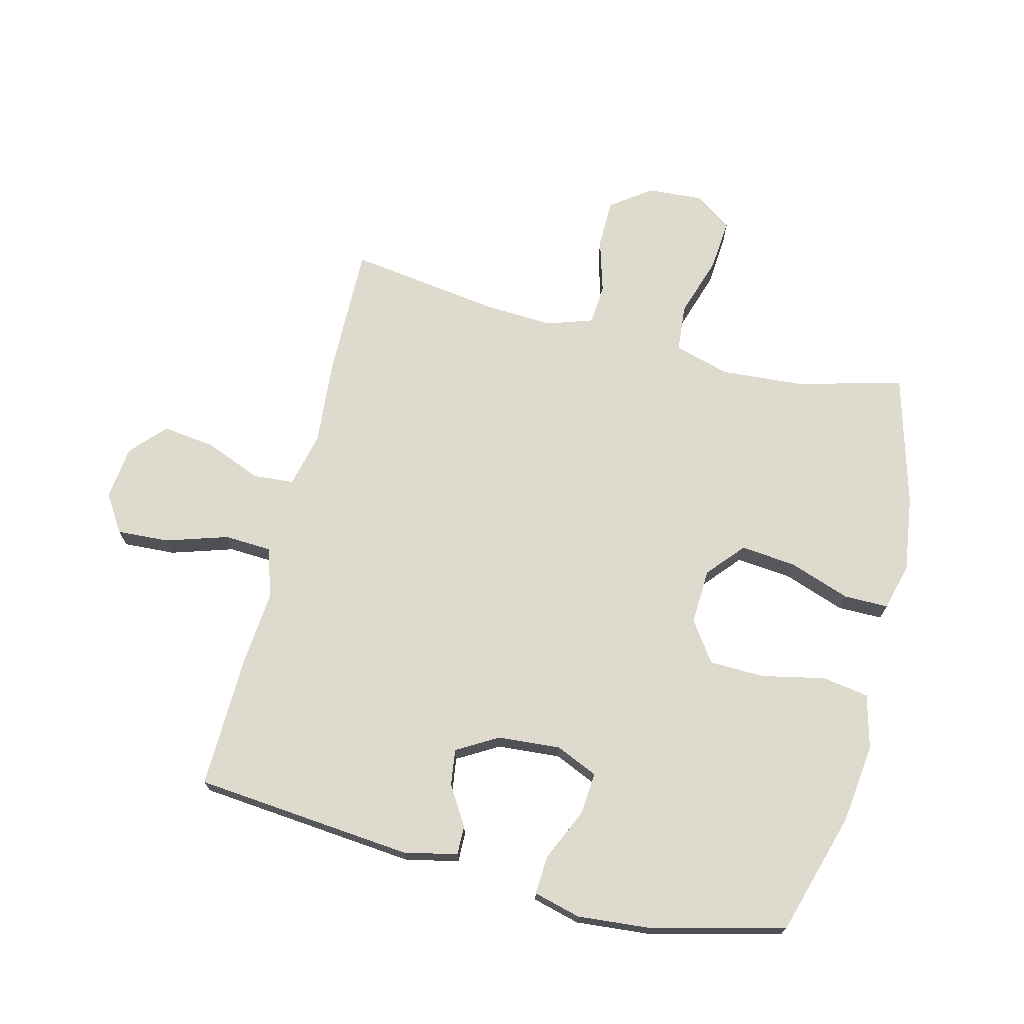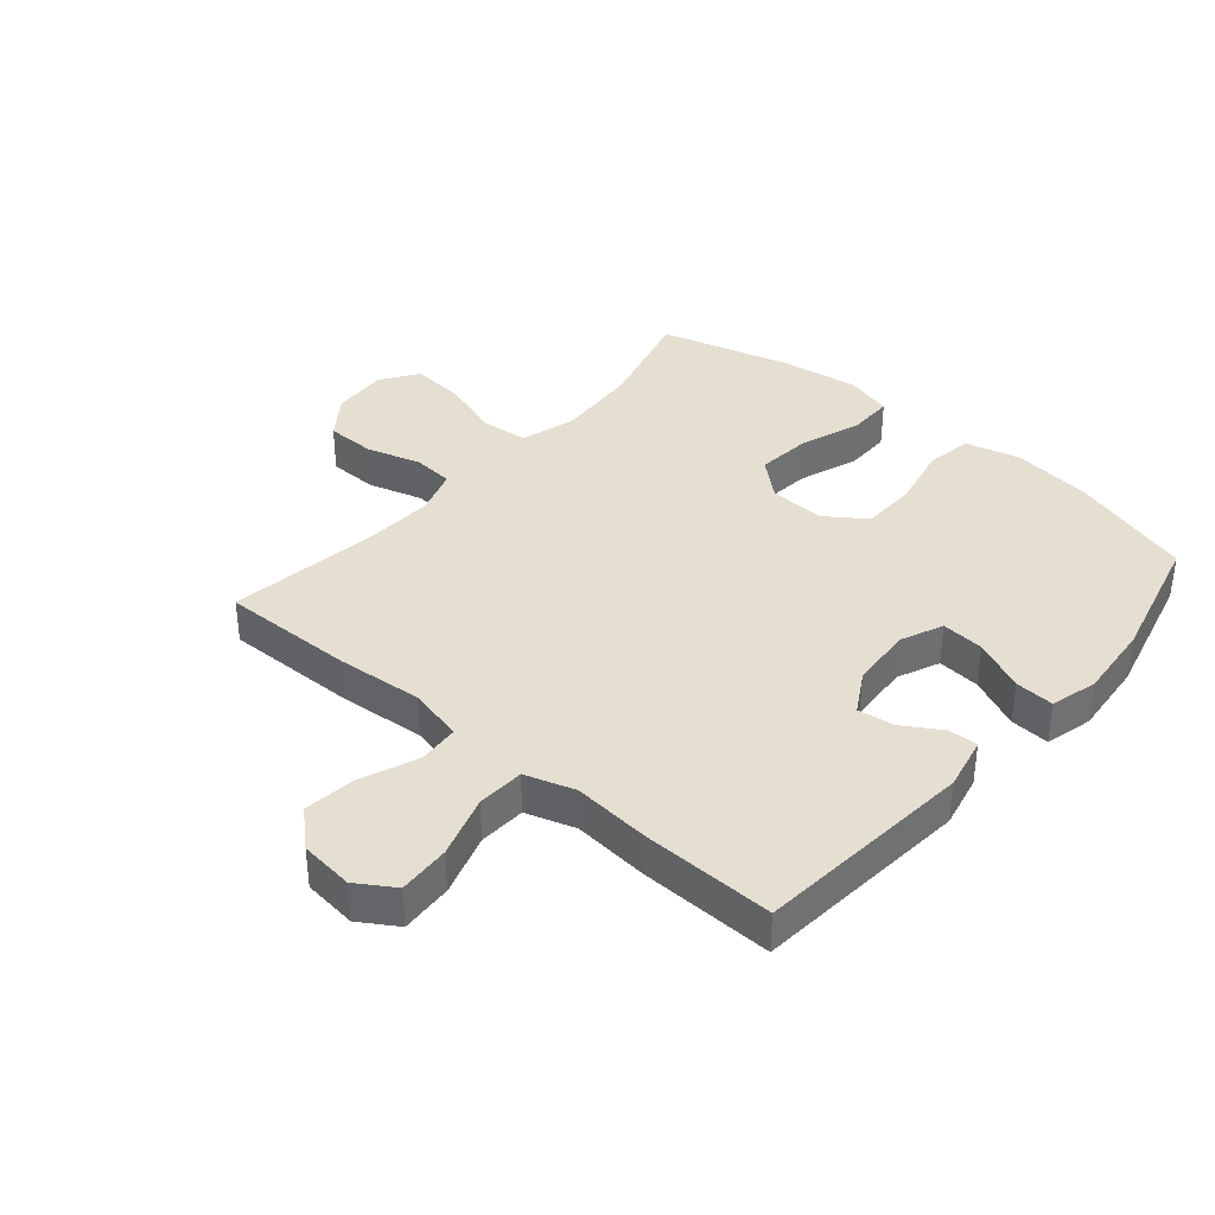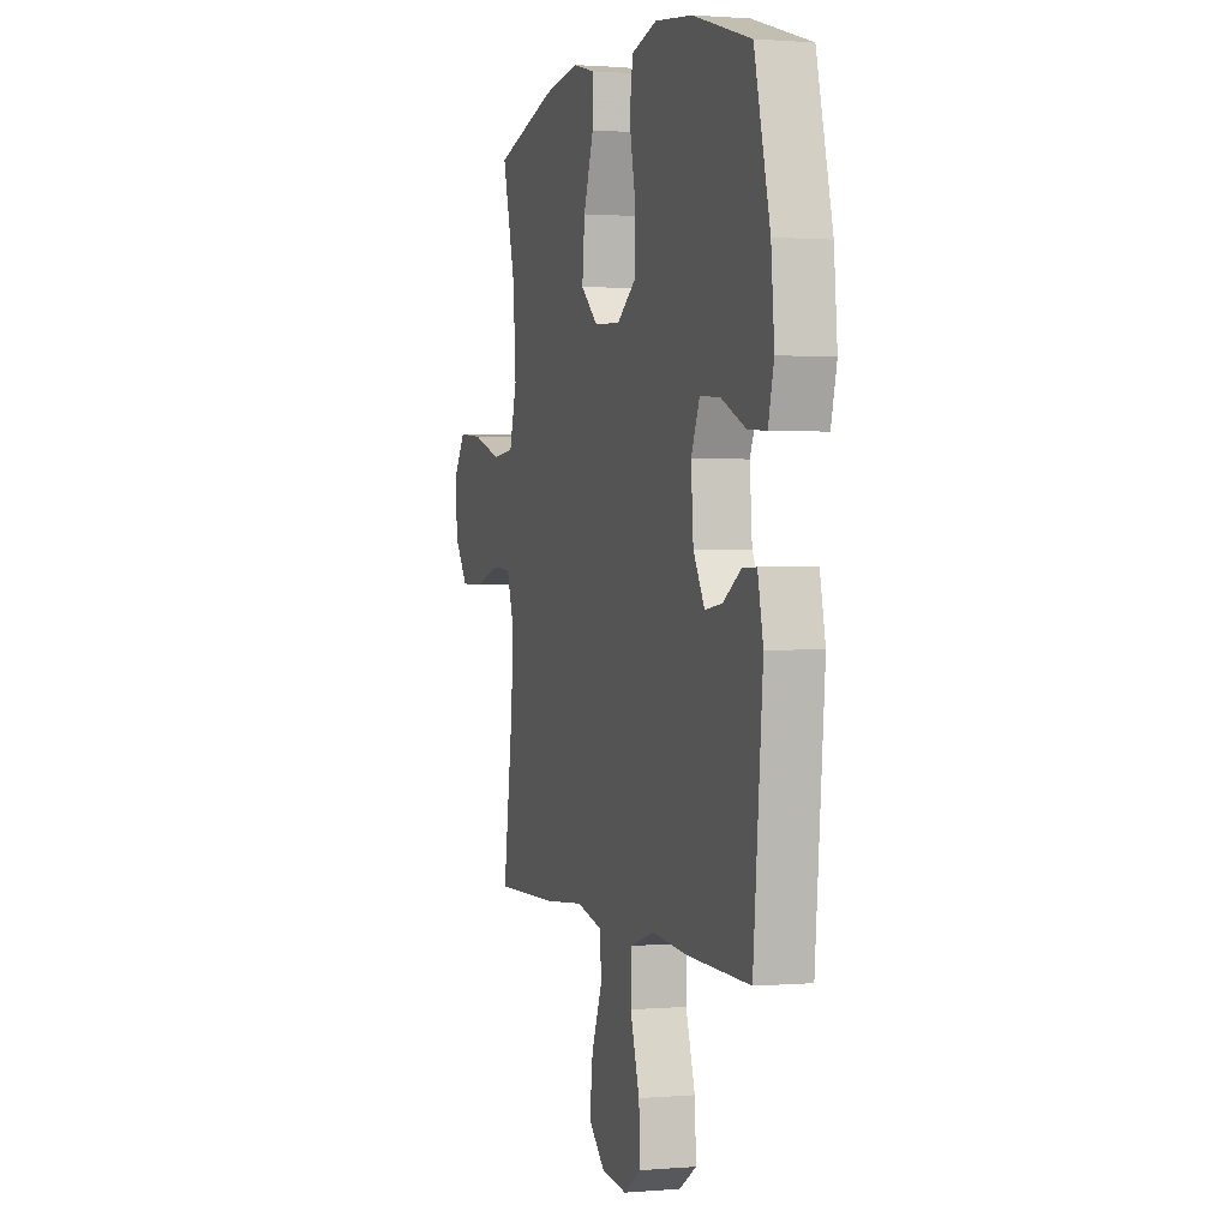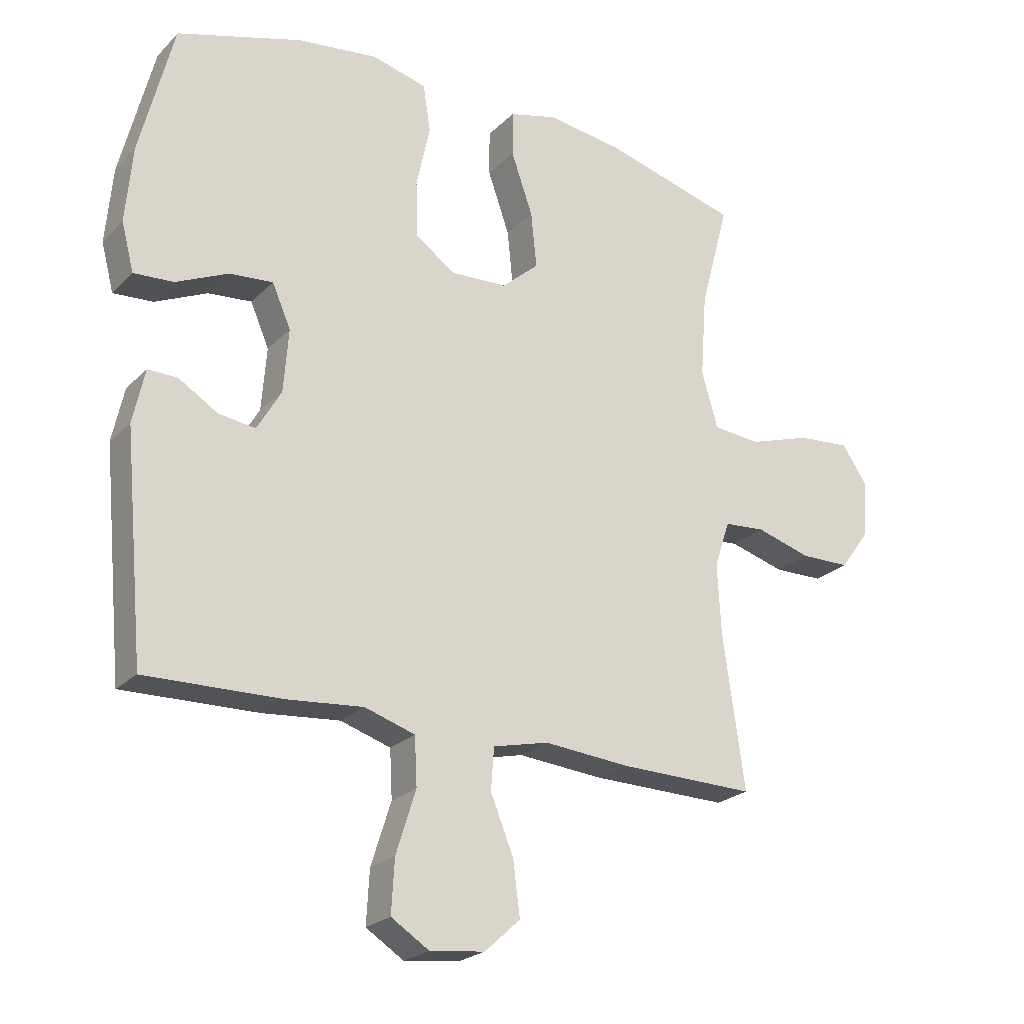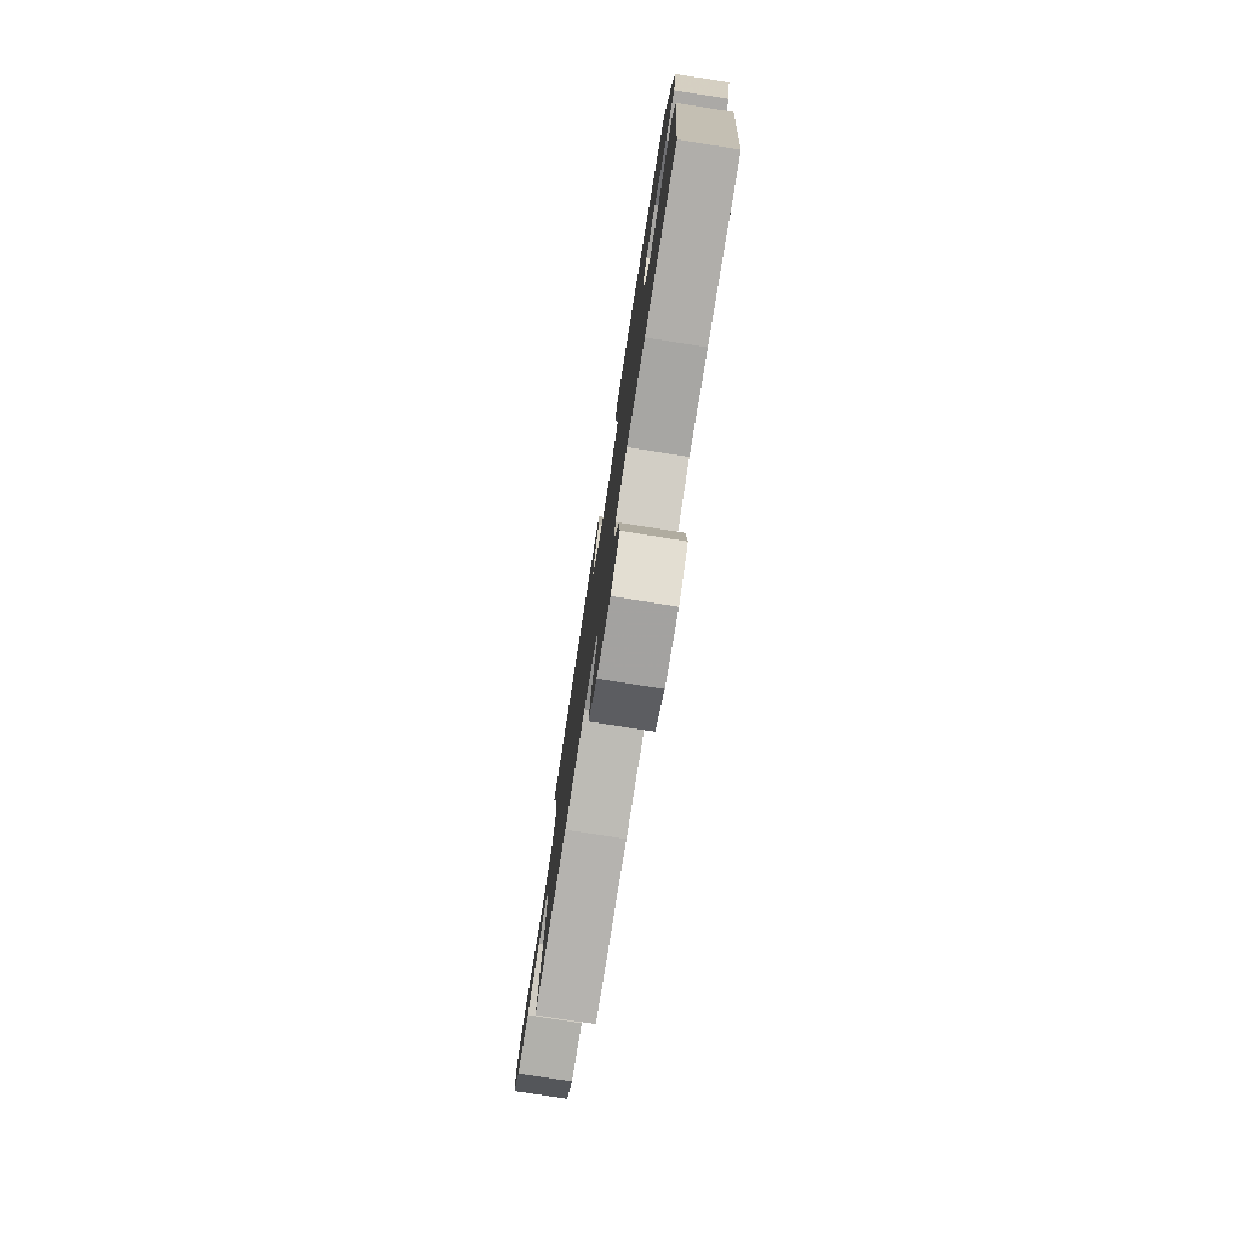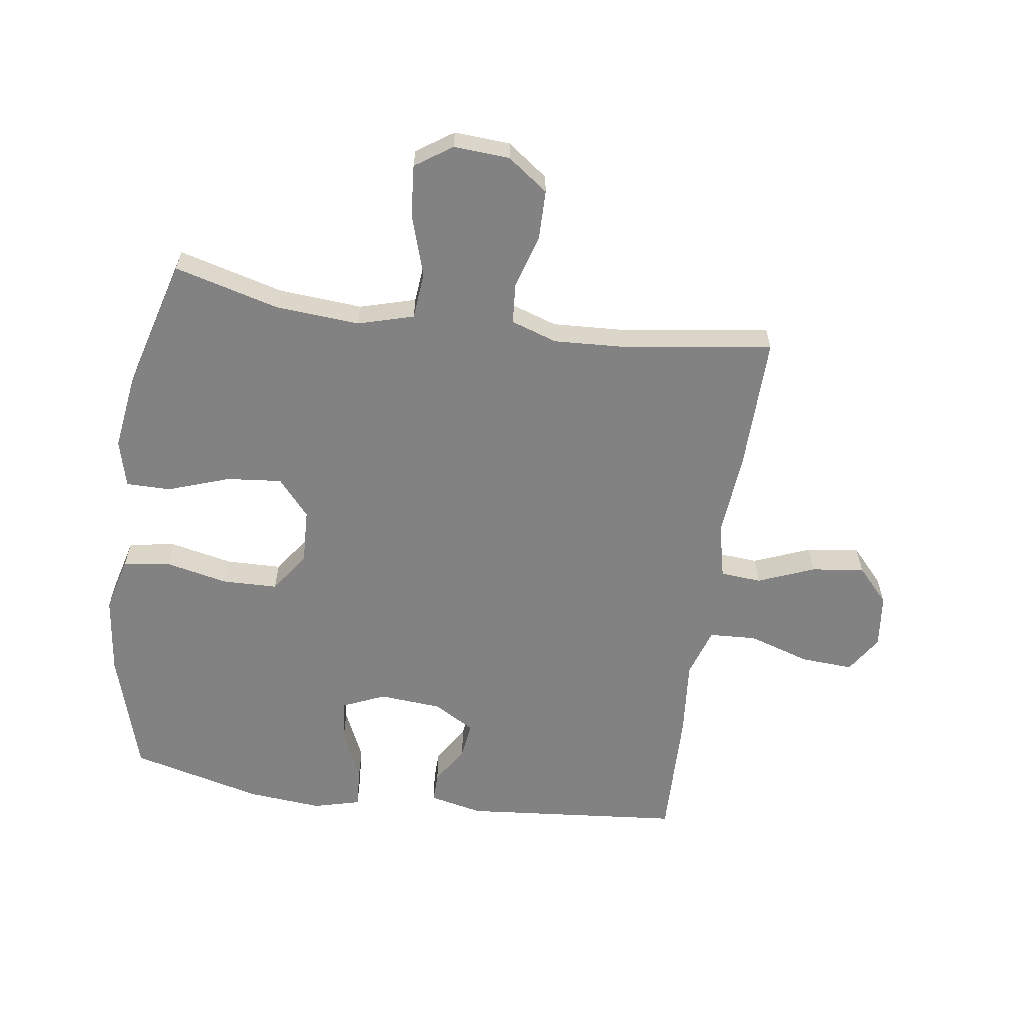
<metadata>
{"format":"obj","ext":"obj","renderer":"f3d","projection":"perspective","resolution":1024,"background":"white","views":[{"elev":71.1,"azim":-75.9,"up":"+Y"},{"elev":37.5,"azim":-139.4,"up":"+Y"},{"elev":1.1,"azim":-107.3,"up":"+Z"},{"elev":-23.2,"azim":-32.1,"up":"+Z"},{"elev":-79.2,"azim":-99.1,"up":"+Z"},{"elev":-60.8,"azim":81.8,"up":"+Y"}]}
</metadata>
<code>
v -0.5 0.07 -0.5
v -0.533 0.07 -0.143
v -0.514 0.07 -0.056
v -0.466 0.07 -0.057
v -0.403 0.07 -0.096
v -0.344 0.07 -0.104
v -0.305 0.07 -0.037
v -0.297 0.07 0.065
v -0.327 0.07 0.134
v -0.397 0.07 0.128
v -0.481 0.07 0.09
v -0.545 0.07 0.086
v -0.565 0.07 0.163
v -0.554 0.07 0.286
v -0.5 0.07 0.5
v -0.299 0.07 0.56
v -0.169 0.07 0.576
v -0.081 0.07 0.553
v -0.069 0.07 0.477
v -0.091 0.07 0.374
v -0.089 0.07 0.284
v -0.024 0.07 0.238
v 0.067 0.07 0.242
v 0.127 0.07 0.294
v 0.118 0.07 0.384
v 0.083 0.07 0.484
v 0.083 0.07 0.557
v 0.16 0.07 0.577
v 0.283 0.07 0.56
v 0.5 0.07 0.5
v 0.454 0.07 0.328
v 0.444 0.07 0.192
v 0.47 0.07 0.101
v 0.547 0.07 0.094
v 0.647 0.07 0.126
v 0.732 0.07 0.133
v 0.773 0.07 0.073
v 0.767 0.07 -0.018
v 0.719 0.07 -0.084
v 0.639 0.07 -0.085
v 0.55 0.07 -0.059
v 0.484 0.07 -0.064
v 0.459 0.07 -0.139
v 0.465 0.07 -0.253
v 0.5 0.07 -0.5
v 0.28 0.07 -0.496
v 0.142 0.07 -0.484
v 0.052 0.07 -0.505
v 0.047 0.07 -0.572
v 0.084 0.07 -0.664
v 0.095 0.07 -0.75
v 0.038 0.07 -0.802
v -0.05 0.07 -0.812
v -0.111 0.07 -0.773
v -0.106 0.07 -0.688
v -0.074 0.07 -0.587
v -0.078 0.07 -0.51
v -0.159 0.07 -0.484
v -0.283 0.07 -0.495
v -0.5 0 -0.5
v -0.533 0 -0.143
v -0.514 0 -0.056
v -0.466 0 -0.057
v -0.403 0 -0.096
v -0.344 0 -0.104
v -0.305 0 -0.037
v -0.297 0 0.065
v -0.327 0 0.134
v -0.397 0 0.128
v -0.481 0 0.09
v -0.545 0 0.086
v -0.565 0 0.163
v -0.554 0 0.286
v -0.5 0 0.5
v -0.299 0 0.56
v -0.169 0 0.576
v -0.081 0 0.553
v -0.069 0 0.477
v -0.091 0 0.374
v -0.089 0 0.284
v -0.024 0 0.238
v 0.067 0 0.242
v 0.127 0 0.294
v 0.118 0 0.384
v 0.083 0 0.484
v 0.083 0 0.557
v 0.16 0 0.577
v 0.283 0 0.56
v 0.5 0 0.5
v 0.454 0 0.328
v 0.444 0 0.192
v 0.47 0 0.101
v 0.547 0 0.094
v 0.647 0 0.126
v 0.732 0 0.133
v 0.773 0 0.073
v 0.767 0 -0.018
v 0.719 0 -0.084
v 0.639 0 -0.085
v 0.55 0 -0.059
v 0.484 0 -0.064
v 0.459 0 -0.139
v 0.465 0 -0.253
v 0.5 0 -0.5
v 0.28 0 -0.496
v 0.142 0 -0.484
v 0.052 0 -0.505
v 0.047 0 -0.572
v 0.084 0 -0.664
v 0.095 0 -0.75
v 0.038 0 -0.802
v -0.05 0 -0.812
v -0.111 0 -0.773
v -0.106 0 -0.688
v -0.074 0 -0.587
v -0.078 0 -0.51
v -0.159 0 -0.484
v -0.283 0 -0.495
f 58 59 1 2
f 57 58 2 3
f 53 54 55 56
f 53 56 57
f 52 53 57
f 49 50 51 52
f 49 52 57
f 48 49 57 3
f 44 45 46 47
f 43 44 47 48
f 42 43 48
f 38 39 40 41
f 38 41 42
f 37 38 42
f 34 35 36 37
f 33 34 37 42
f 32 33 42 48
f 28 29 30 31
f 25 26 27 28
f 24 25 28 31
f 23 24 31 32
f 17 18 19 20
f 17 20 21
f 16 17 21
f 15 16 21
f 14 15 21 22
f 10 11 12 13
f 9 10 13 14
f 48 3 4 5
f 48 5 6
f 22 23 32 48
f 22 48 6 7
f 9 14 22
f 8 9 22
f 7 8 22
f 61 60 118 117
f 62 61 117 116
f 115 114 113 112
f 116 115 112
f 116 112 111
f 111 110 109 108
f 116 111 108
f 62 116 108 107
f 106 105 104 103
f 107 106 103 102
f 107 102 101
f 100 99 98 97
f 101 100 97
f 101 97 96
f 96 95 94 93
f 101 96 93 92
f 107 101 92 91
f 90 89 88 87
f 87 86 85 84
f 90 87 84 83
f 91 90 83 82
f 79 78 77 76
f 80 79 76
f 80 76 75
f 80 75 74
f 81 80 74 73
f 72 71 70 69
f 73 72 69 68
f 64 63 62 107
f 65 64 107
f 107 91 82 81
f 66 65 107 81
f 81 73 68
f 81 68 67
f 81 67 66
f 1 60 61 2
f 2 61 62 3
f 3 62 63 4
f 4 63 64 5
f 5 64 65 6
f 6 65 66 7
f 7 66 67 8
f 8 67 68 9
f 9 68 69 10
f 10 69 70 11
f 11 70 71 12
f 12 71 72 13
f 13 72 73 14
f 14 73 74 15
f 15 74 75 16
f 16 75 76 17
f 17 76 77 18
f 18 77 78 19
f 19 78 79 20
f 20 79 80 21
f 21 80 81 22
f 22 81 82 23
f 23 82 83 24
f 24 83 84 25
f 25 84 85 26
f 26 85 86 27
f 27 86 87 28
f 28 87 88 29
f 29 88 89 30
f 30 89 90 31
f 31 90 91 32
f 32 91 92 33
f 33 92 93 34
f 34 93 94 35
f 35 94 95 36
f 36 95 96 37
f 37 96 97 38
f 38 97 98 39
f 39 98 99 40
f 40 99 100 41
f 41 100 101 42
f 42 101 102 43
f 43 102 103 44
f 44 103 104 45
f 45 104 105 46
f 46 105 106 47
f 47 106 107 48
f 48 107 108 49
f 49 108 109 50
f 50 109 110 51
f 51 110 111 52
f 52 111 112 53
f 53 112 113 54
f 54 113 114 55
f 55 114 115 56
f 56 115 116 57
f 57 116 117 58
f 58 117 118 59
f 59 118 60 1

</code>
